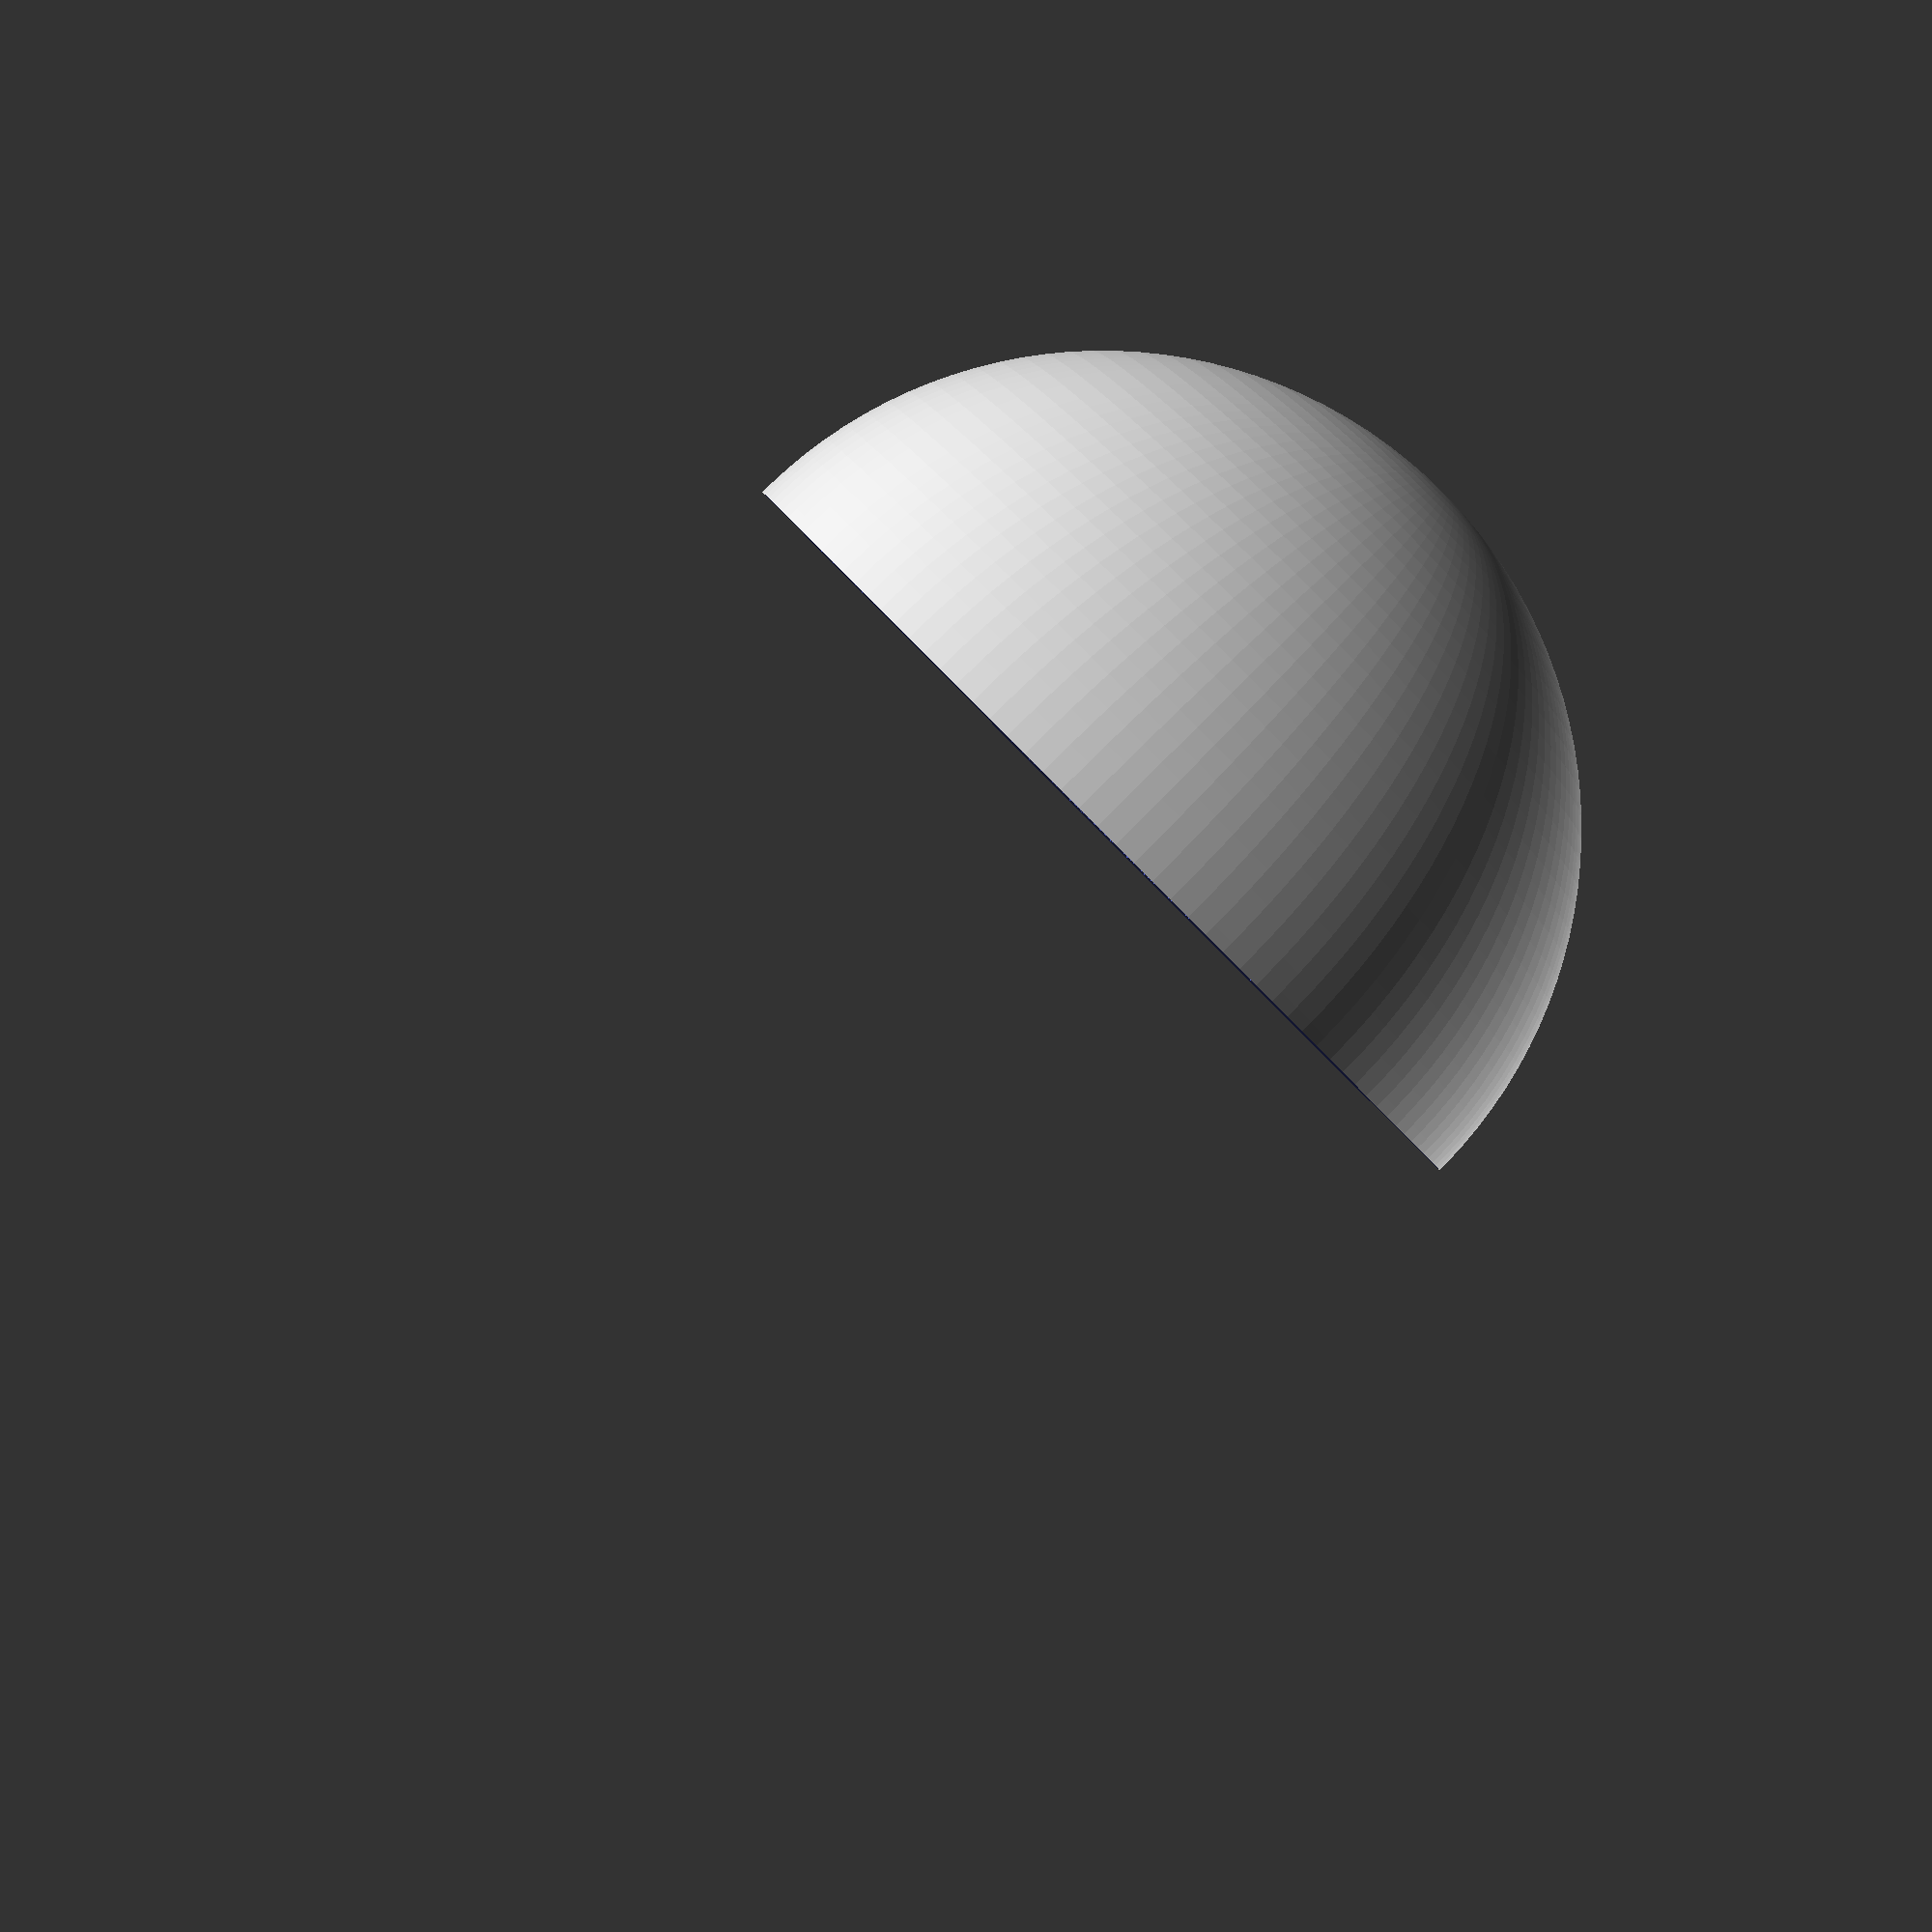
<openscad>
module dome(d) {
  difference() {
    sphere(d=d, center=true, $fn=128);
    translate([0,0,-(d/2)]) cube([d,d,d], center=true);
  }
}

difference() {
  dome(20);
  dome(18);
}
</openscad>
<views>
elev=267.0 azim=239.0 roll=225.0 proj=p view=wireframe
</views>
